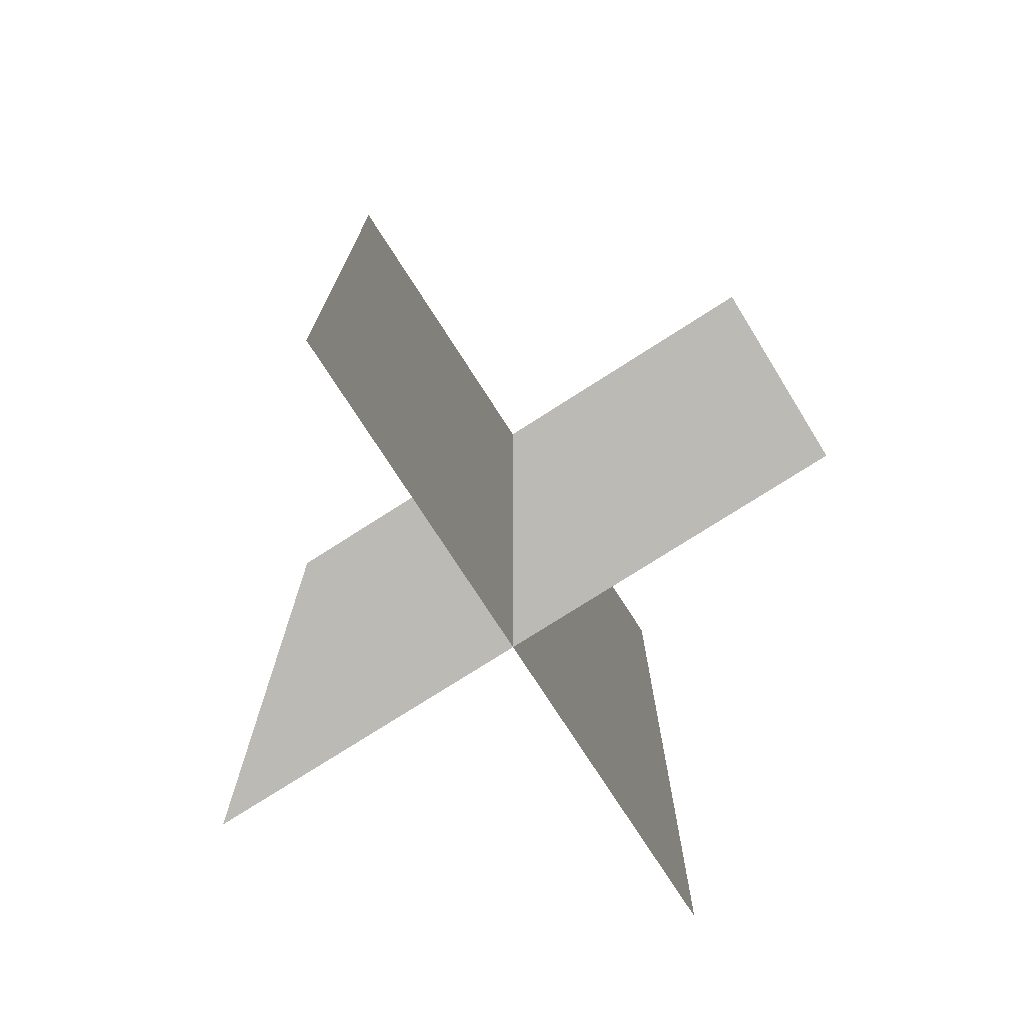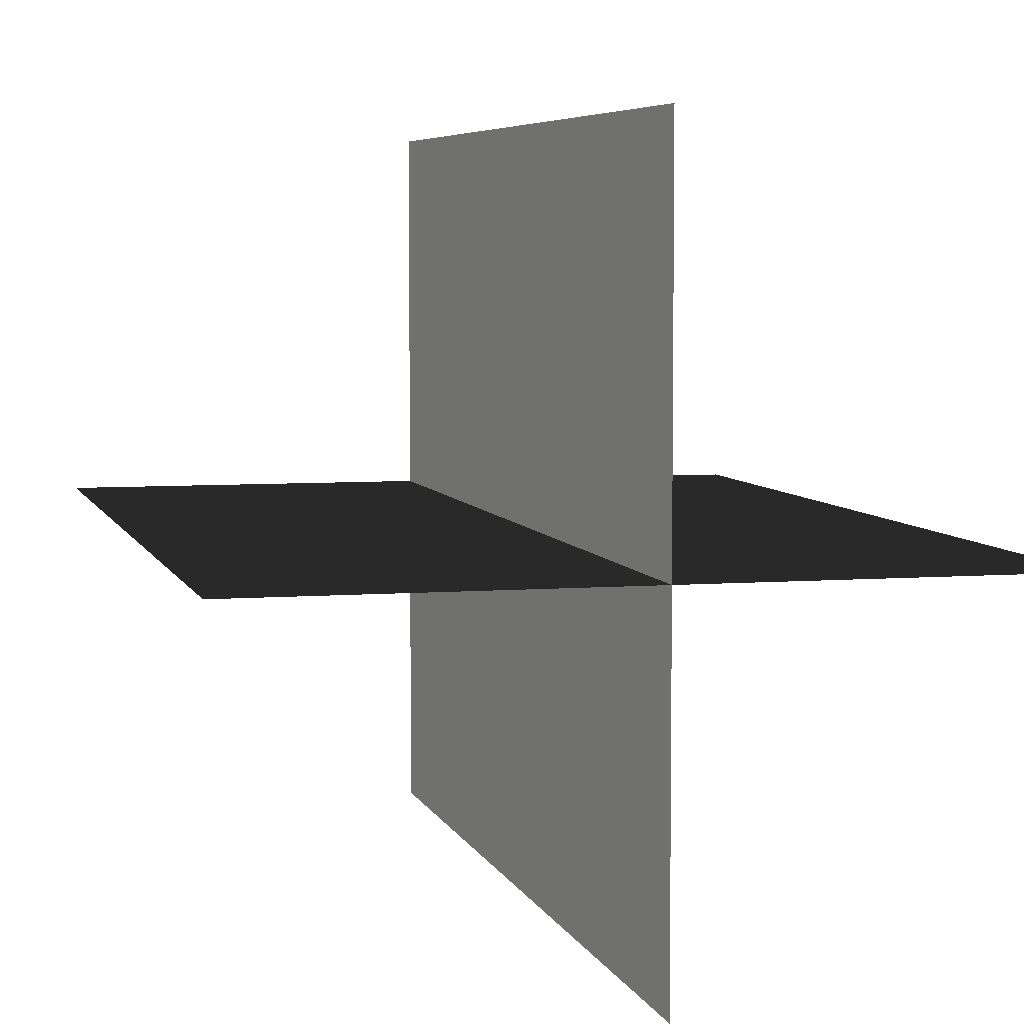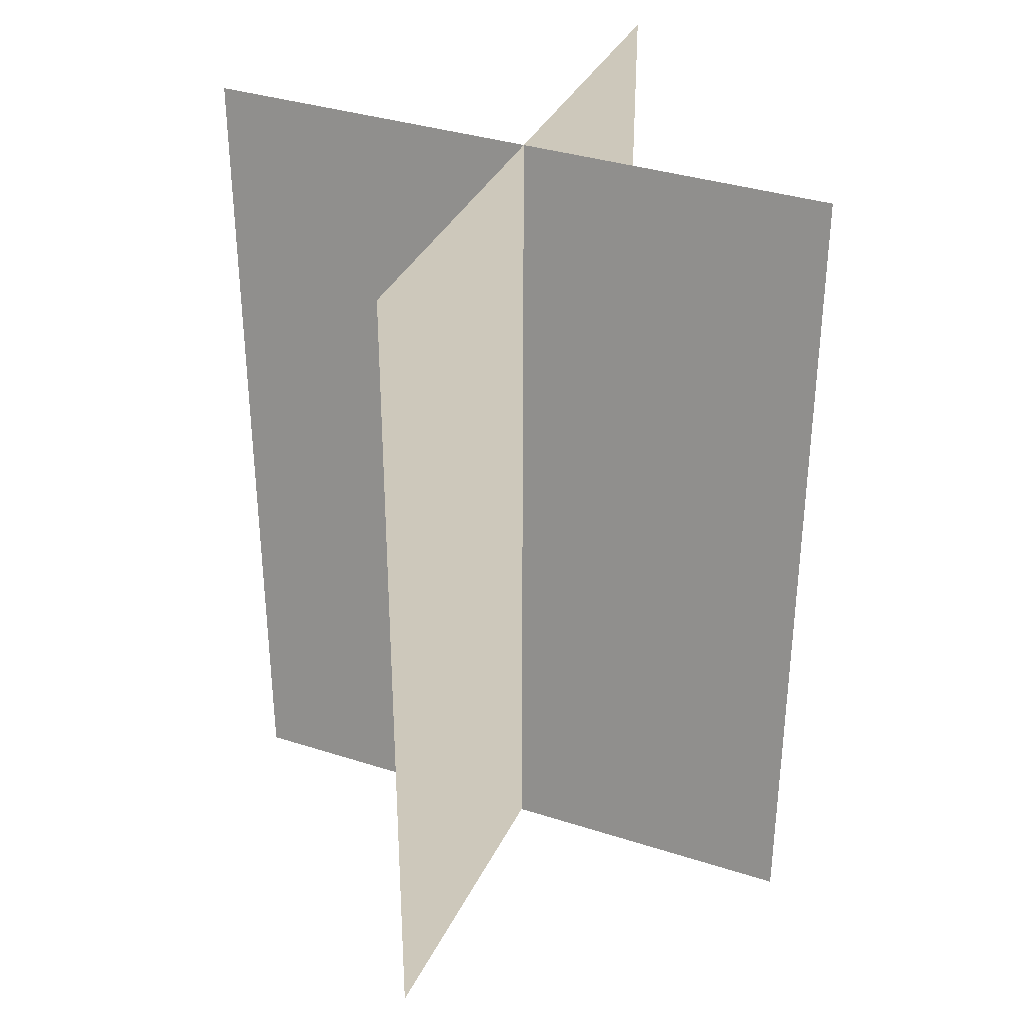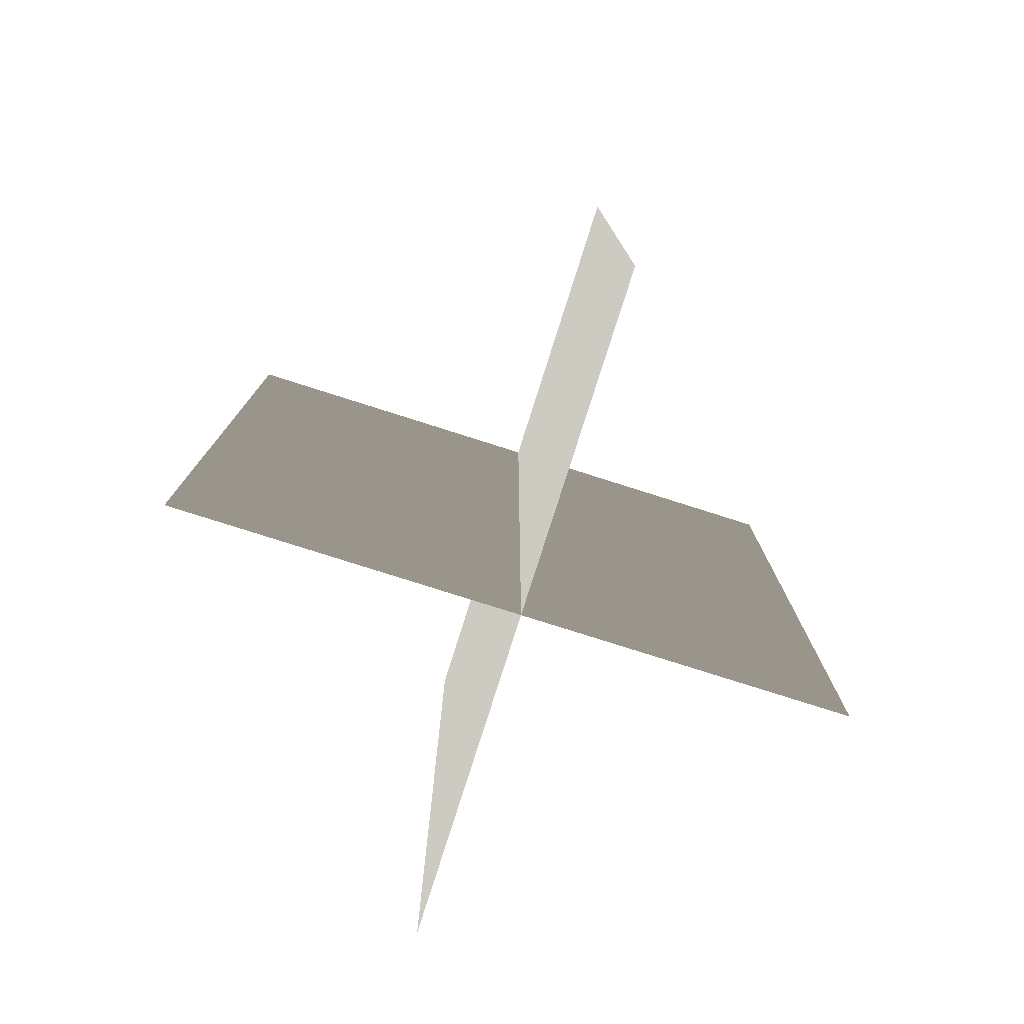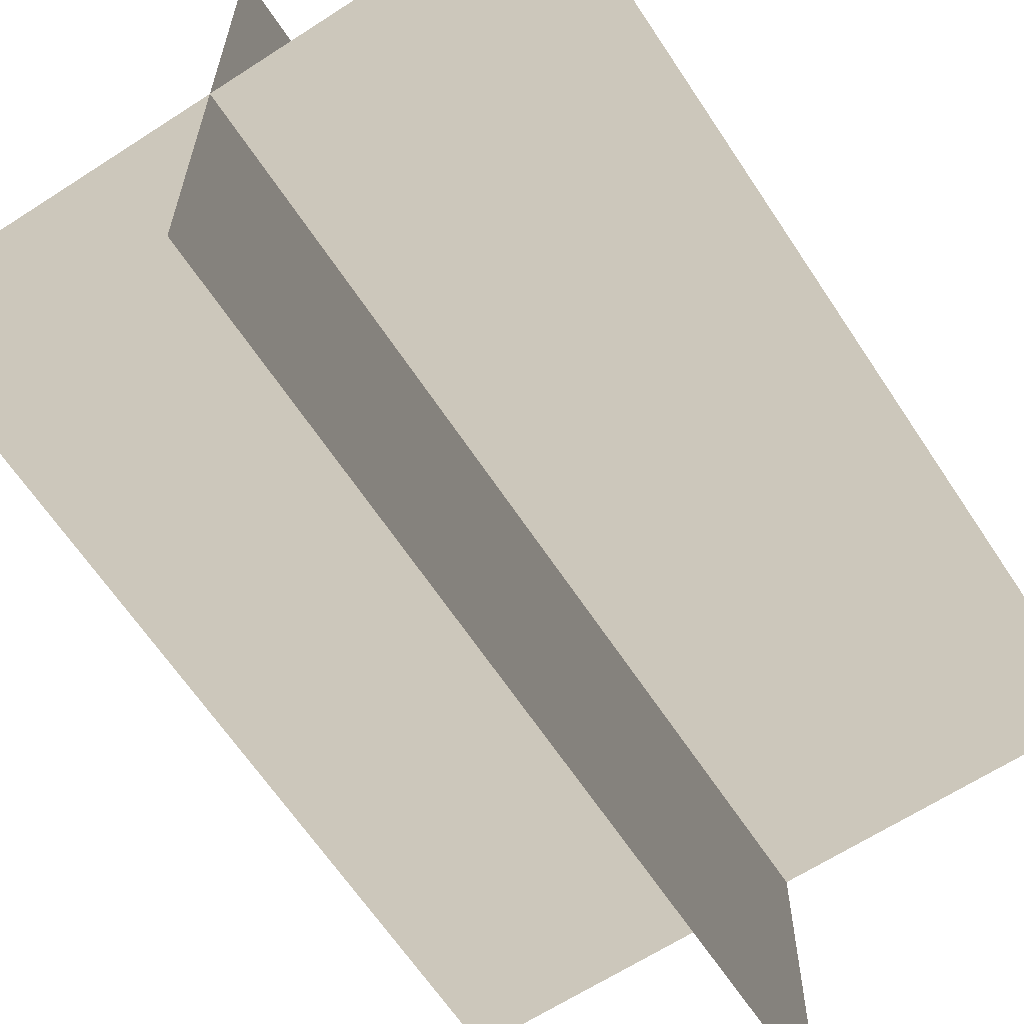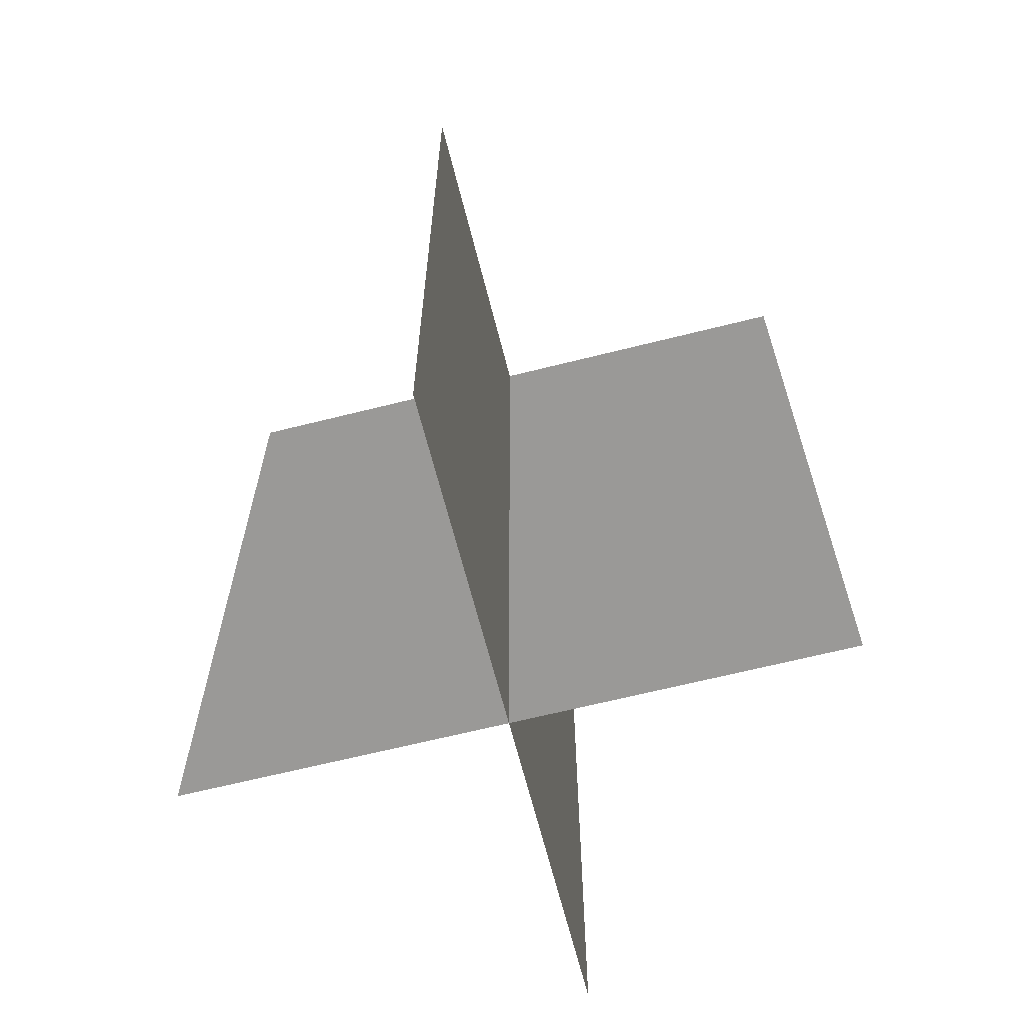
<metadata>
{"format":"obj","ext":"obj","renderer":"f3d","projection":"perspective","resolution":1024,"background":"white","views":[{"elev":-75.4,"azim":-147.3,"up":"+Z"},{"elev":5.5,"azim":-14.0,"up":"+Y"},{"elev":35.4,"azim":-66.9,"up":"+Z"},{"elev":-78.9,"azim":-107.6,"up":"+Z"},{"elev":-63.8,"azim":33.3,"up":"+Y"},{"elev":-65.4,"azim":-165.8,"up":"+Z"}]}
</metadata>
<code>
v 0.1617 -0.009194 1.785e-06
v 0.1617 -0.009193 0.4323
v -0.1562 -0.009192 0.4323
v -0.1562 -0.009193 1.771e-06
v 0.005386 -0.1631 1.795e-06
v 0.005386 -0.1631 0.4323
v 0.005387 0.1548 0.4323
v 0.005385 0.1548 1.761e-06
g Palm_Tree_(128)_23884_680
f 1 3 2
f 1 4 3
f 5 7 6
f 5 8 7

</code>
